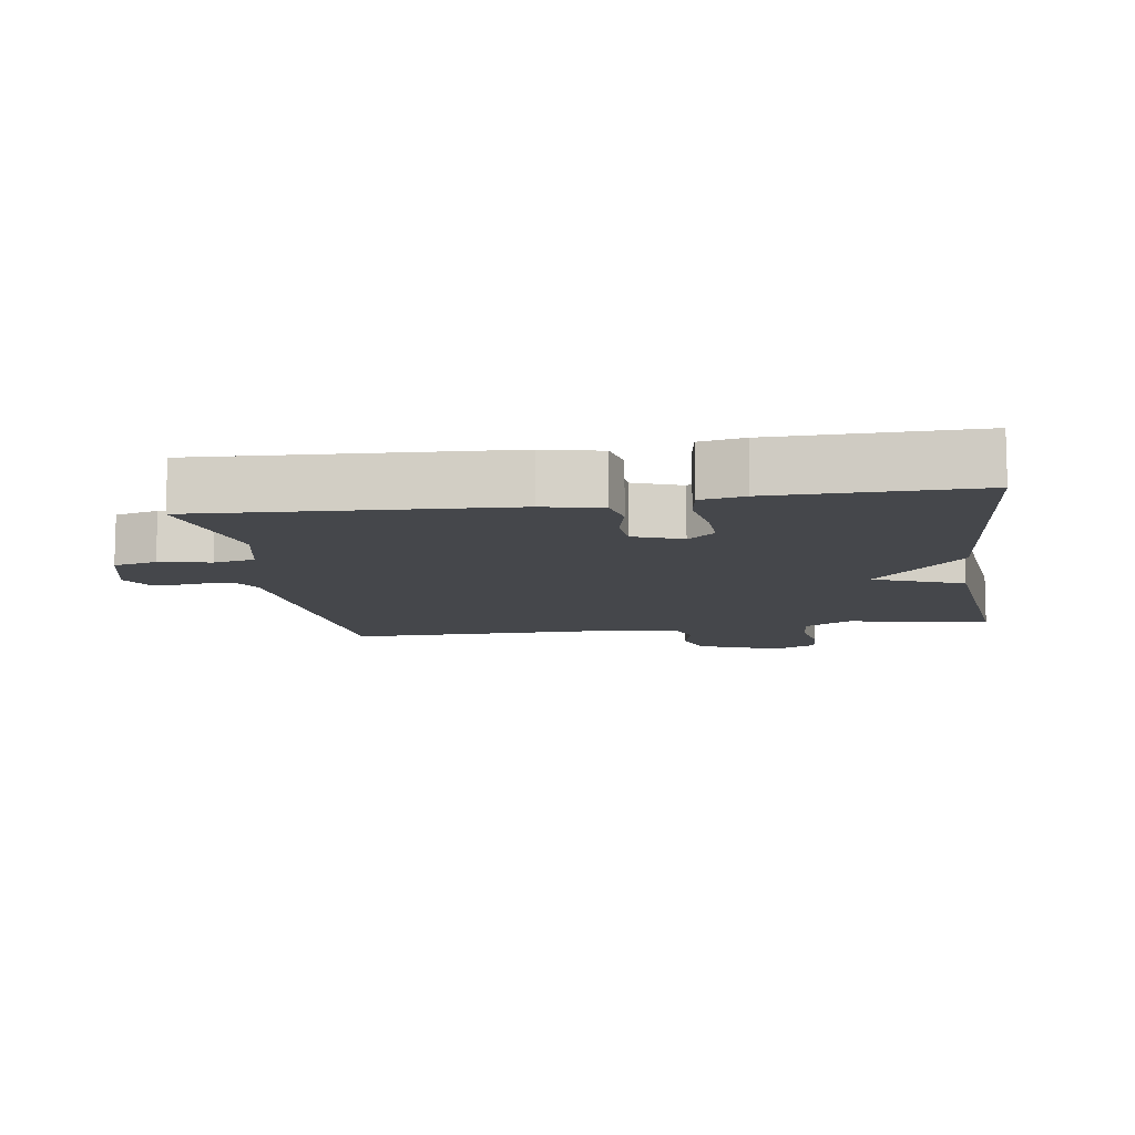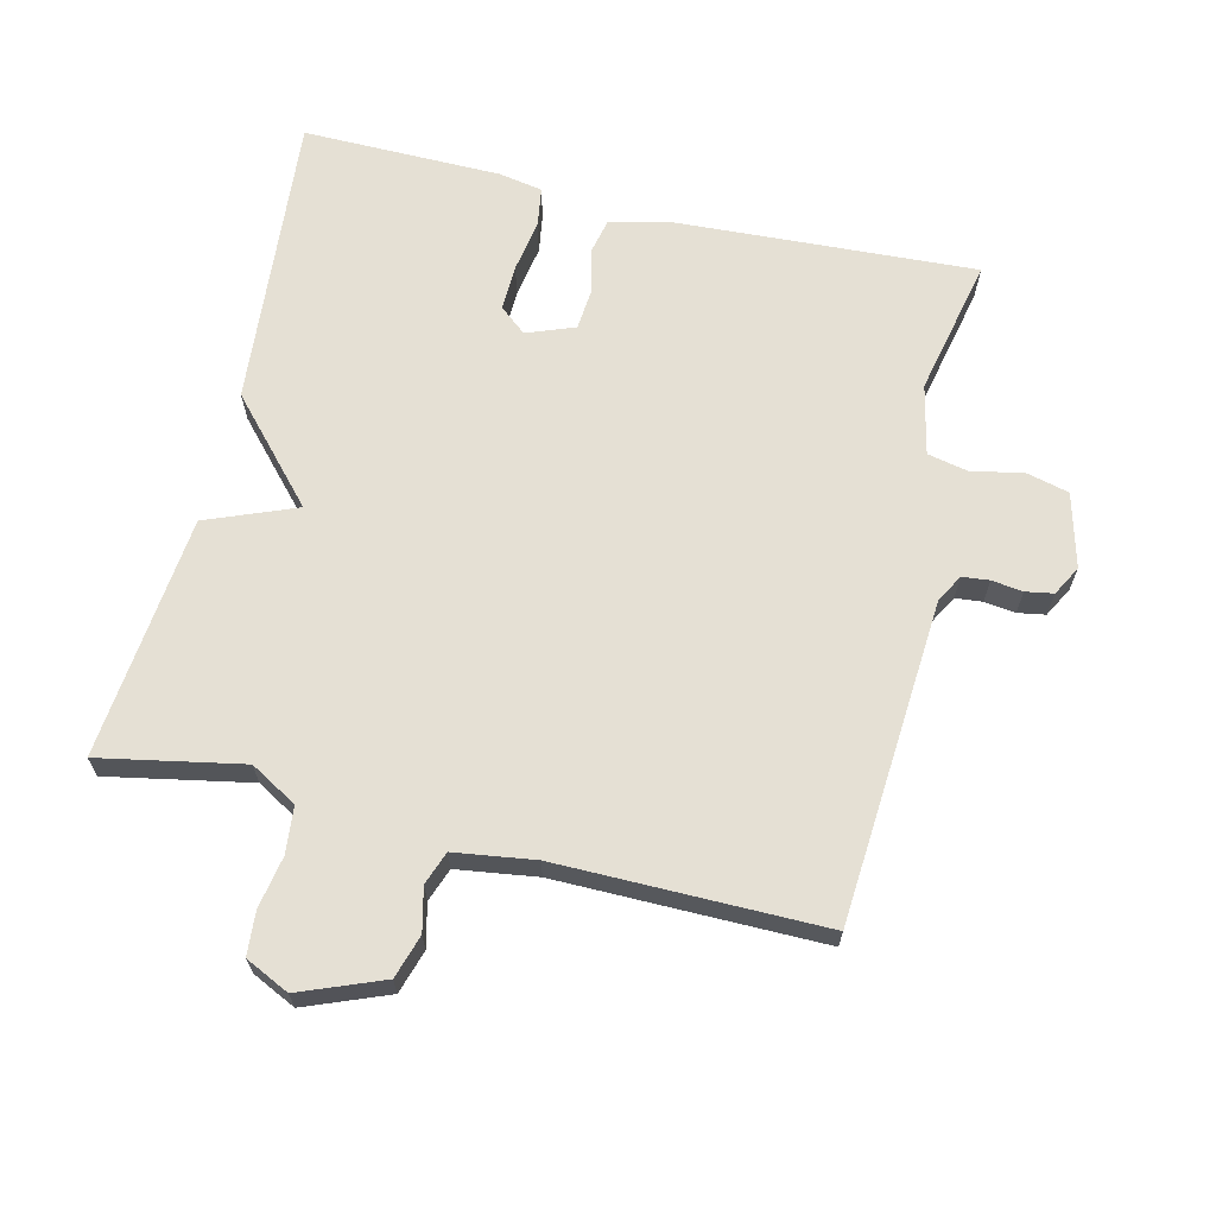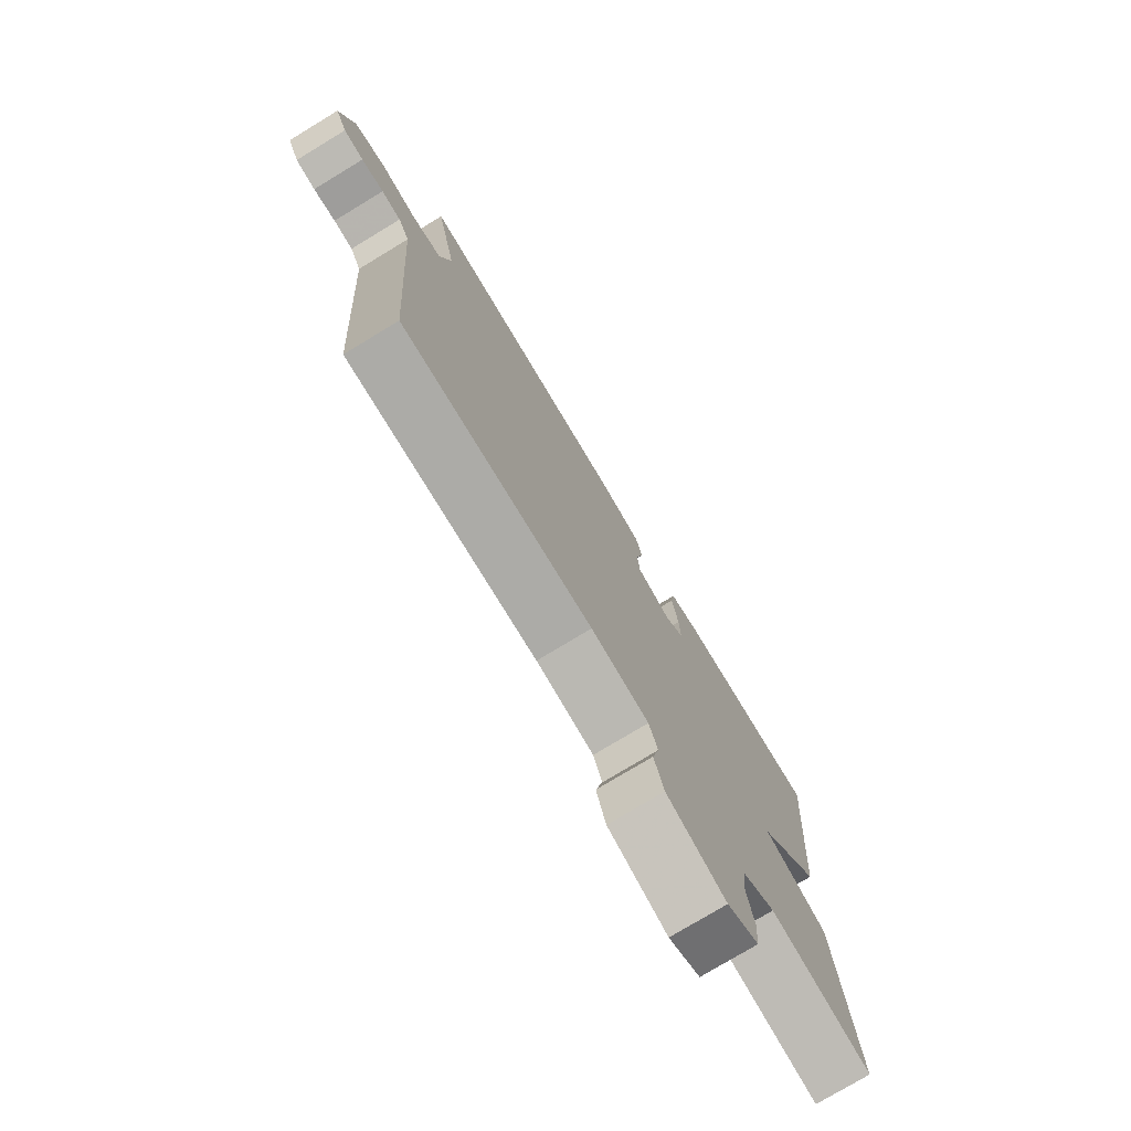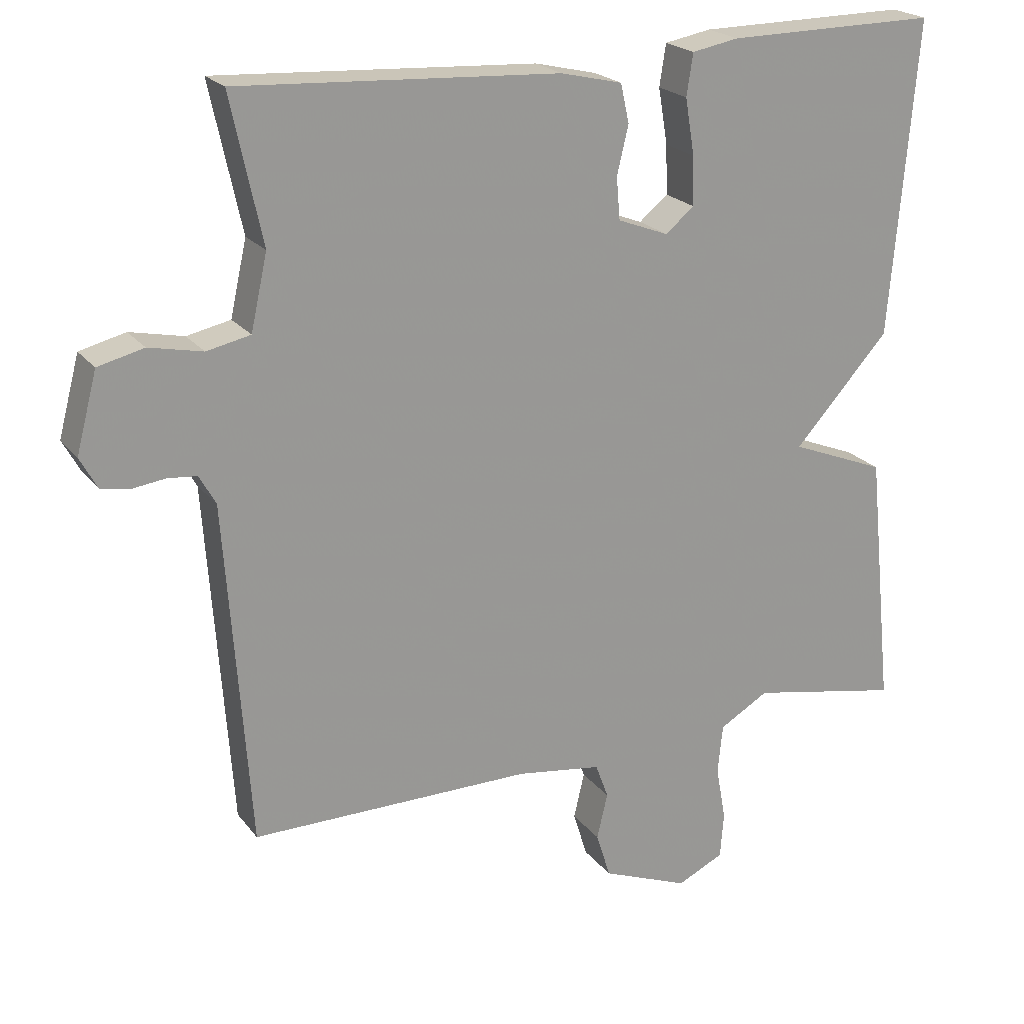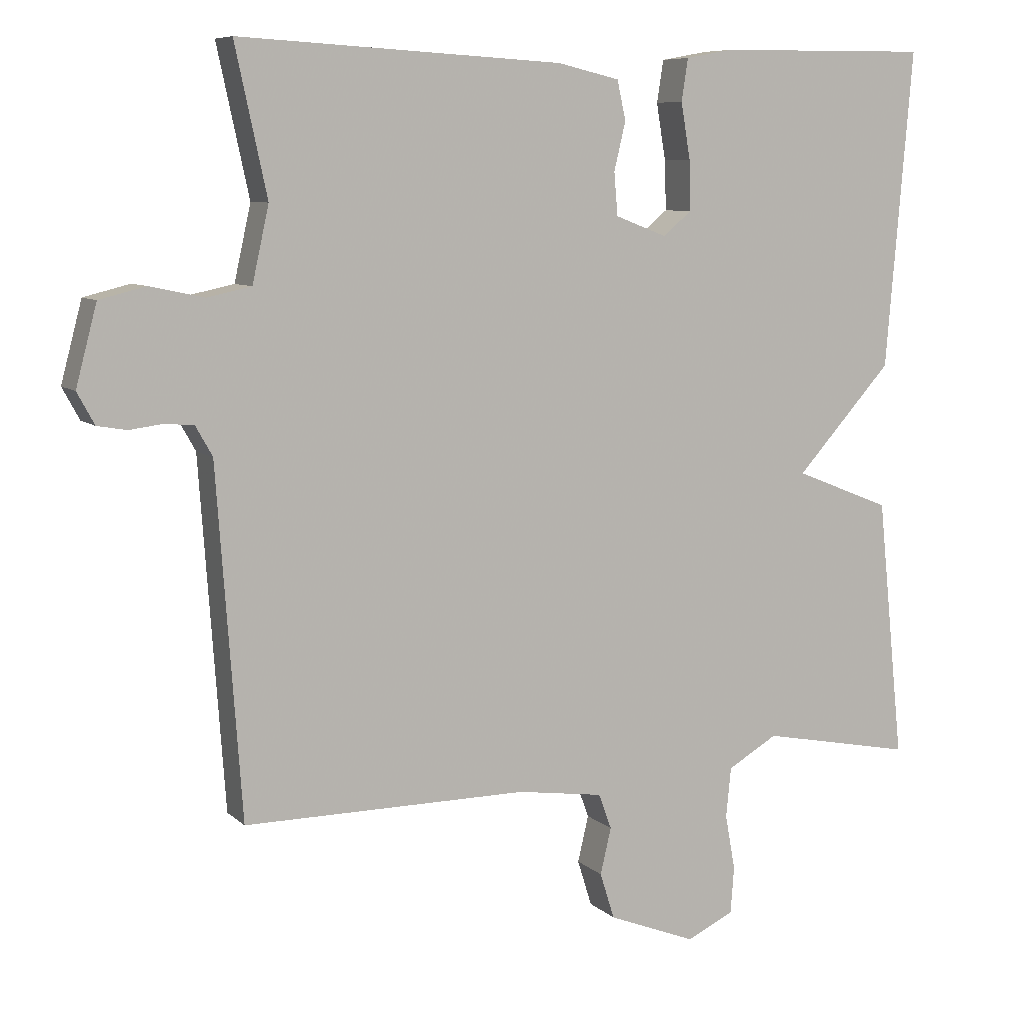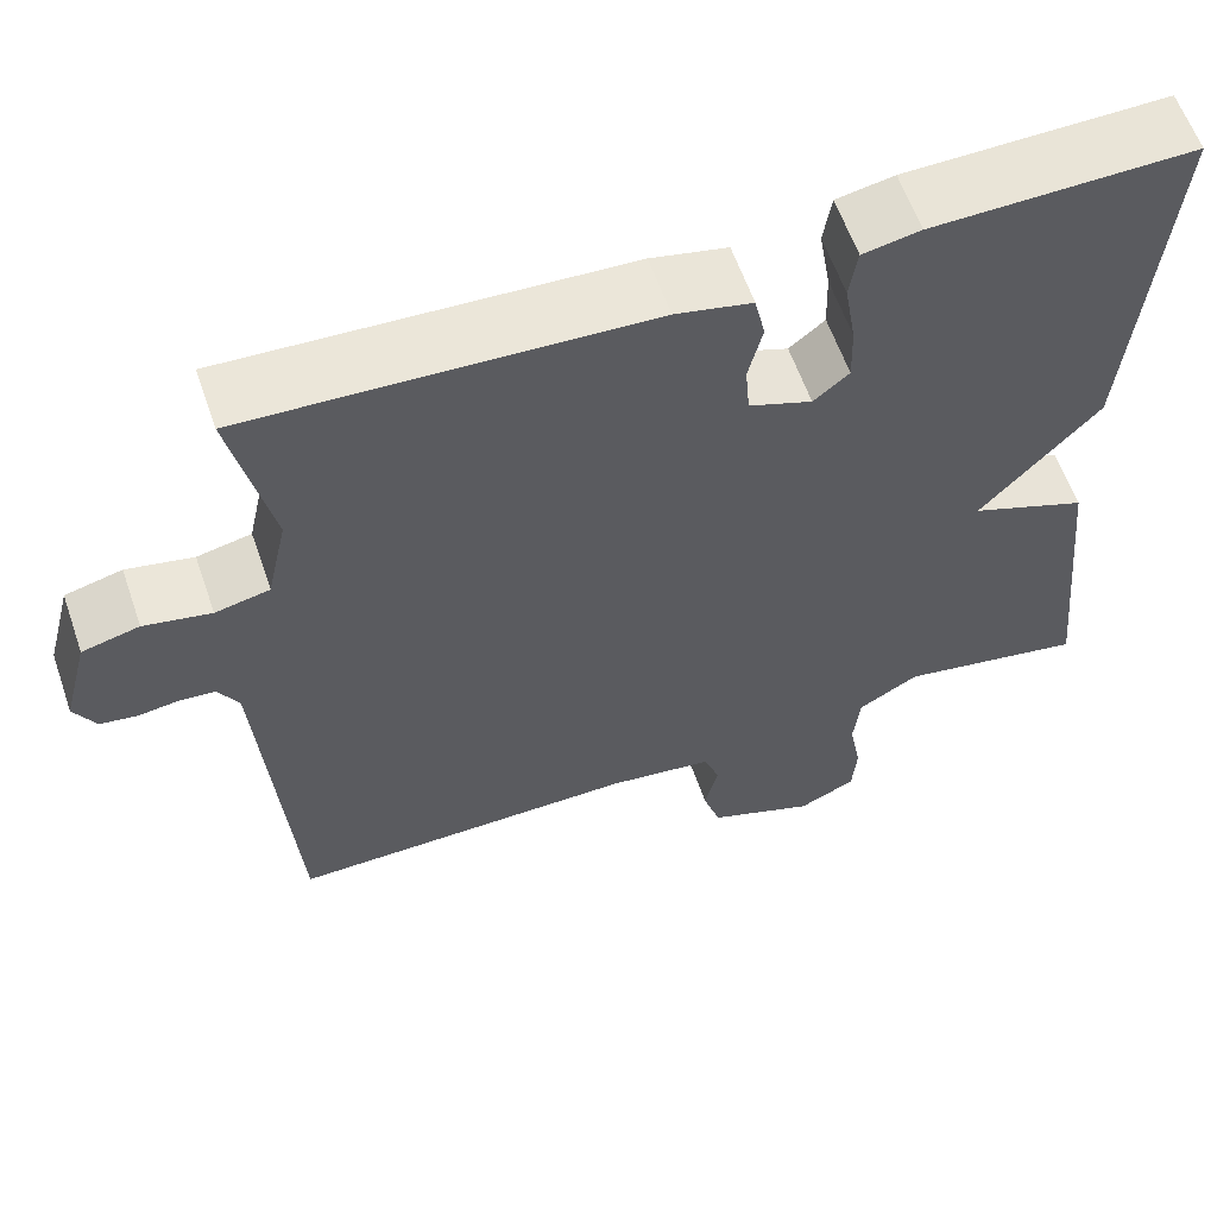
<metadata>
{"format":"obj","ext":"obj","renderer":"f3d","projection":"perspective","resolution":1024,"background":"white","views":[{"elev":-10.3,"azim":8.7,"up":"+Y"},{"elev":65.9,"azim":-166.5,"up":"+Y"},{"elev":-76.5,"azim":-58.8,"up":"+Z"},{"elev":21.4,"azim":-26.8,"up":"+Z"},{"elev":7.9,"azim":-24.9,"up":"+Z"},{"elev":60.3,"azim":-19.1,"up":"+Z"}]}
</metadata>
<code>
v -0.5 0.07 0.5
v -0.052 0.07 0.475
v 0.034 0.07 0.455
v 0.046 0.07 0.401
v 0.03 0.07 0.334
v 0.035 0.07 0.275
v 0.106 0.07 0.248
v 0.146 0.07 0.281
v 0.144 0.07 0.349
v 0.131 0.07 0.427
v 0.14 0.07 0.485
v 0.205 0.07 0.497
v 0.5 0.07 0.5
v 0.463 0.07 0.061
v 0.33 0.07 -0.086
v 0.463 0.07 -0.139
v 0.5 0.07 -0.5
v 0.289 0.07 -0.459
v 0.22 0.07 -0.499
v 0.213 0.07 -0.568
v 0.227 0.07 -0.645
v 0.222 0.07 -0.709
v 0.157 0.07 -0.74
v 0.035 0.07 -0.692
v 0.015 0.07 -0.628
v 0.03 0.07 -0.564
v 0.012 0.07 -0.515
v -0.107 0.07 -0.498
v -0.5 0.07 -0.5
v -0.534 0.07 -0.021
v -0.557 0.07 0.02
v -0.597 0.07 0.024
v -0.643 0.07 0.018
v -0.684 0.07 0.025
v -0.708 0.07 0.069
v -0.679 0.07 0.179
v -0.615 0.07 0.195
v -0.54 0.07 0.179
v -0.479 0.07 0.192
v -0.456 0.07 0.296
v -0.5 0 0.5
v -0.052 0 0.475
v 0.034 0 0.455
v 0.046 0 0.401
v 0.03 0 0.334
v 0.035 0 0.275
v 0.106 0 0.248
v 0.146 0 0.281
v 0.144 0 0.349
v 0.131 0 0.427
v 0.14 0 0.485
v 0.205 0 0.497
v 0.5 0 0.5
v 0.463 0 0.061
v 0.33 0 -0.086
v 0.463 0 -0.139
v 0.5 0 -0.5
v 0.289 0 -0.459
v 0.22 0 -0.499
v 0.213 0 -0.568
v 0.227 0 -0.645
v 0.222 0 -0.709
v 0.157 0 -0.74
v 0.035 0 -0.692
v 0.015 0 -0.628
v 0.03 0 -0.564
v 0.012 0 -0.515
v -0.107 0 -0.498
v -0.5 0 -0.5
v -0.534 0 -0.021
v -0.557 0 0.02
v -0.597 0 0.024
v -0.643 0 0.018
v -0.684 0 0.025
v -0.708 0 0.069
v -0.679 0 0.179
v -0.615 0 0.195
v -0.54 0 0.179
v -0.479 0 0.192
v -0.456 0 0.296
f 36 37 38
f 35 36 38
f 34 35 38
f 33 34 38
f 32 33 38
f 31 32 38 39
f 30 31 39
f 28 29 30 39
f 27 28 39 40
f 24 25 26
f 23 24 26
f 22 23 26
f 21 22 26
f 20 21 26
f 19 20 26 27
f 40 1 2
f 27 40 2
f 19 27 2
f 18 19 2
f 15 16 17 18
f 13 14 15
f 12 13 15
f 11 12 15
f 10 11 15
f 9 10 15
f 8 9 15 18
f 2 3 4 5
f 2 5 6
f 18 2 6
f 7 8 18
f 6 7 18
f 78 77 76
f 78 76 75
f 78 75 74
f 78 74 73
f 78 73 72
f 79 78 72 71
f 79 71 70
f 79 70 69 68
f 80 79 68 67
f 66 65 64
f 66 64 63
f 66 63 62
f 66 62 61
f 66 61 60
f 67 66 60 59
f 42 41 80
f 42 80 67
f 42 67 59
f 42 59 58
f 58 57 56 55
f 55 54 53
f 55 53 52
f 55 52 51
f 55 51 50
f 55 50 49
f 58 55 49 48
f 45 44 43 42
f 46 45 42
f 46 42 58
f 58 48 47
f 58 47 46
f 1 41 42 2
f 2 42 43 3
f 3 43 44 4
f 4 44 45 5
f 5 45 46 6
f 6 46 47 7
f 7 47 48 8
f 8 48 49 9
f 9 49 50 10
f 10 50 51 11
f 11 51 52 12
f 12 52 53 13
f 13 53 54 14
f 14 54 55 15
f 15 55 56 16
f 16 56 57 17
f 17 57 58 18
f 18 58 59 19
f 19 59 60 20
f 20 60 61 21
f 21 61 62 22
f 22 62 63 23
f 23 63 64 24
f 24 64 65 25
f 25 65 66 26
f 26 66 67 27
f 27 67 68 28
f 28 68 69 29
f 29 69 70 30
f 30 70 71 31
f 31 71 72 32
f 32 72 73 33
f 33 73 74 34
f 34 74 75 35
f 35 75 76 36
f 36 76 77 37
f 37 77 78 38
f 38 78 79 39
f 39 79 80 40
f 40 80 41 1

</code>
